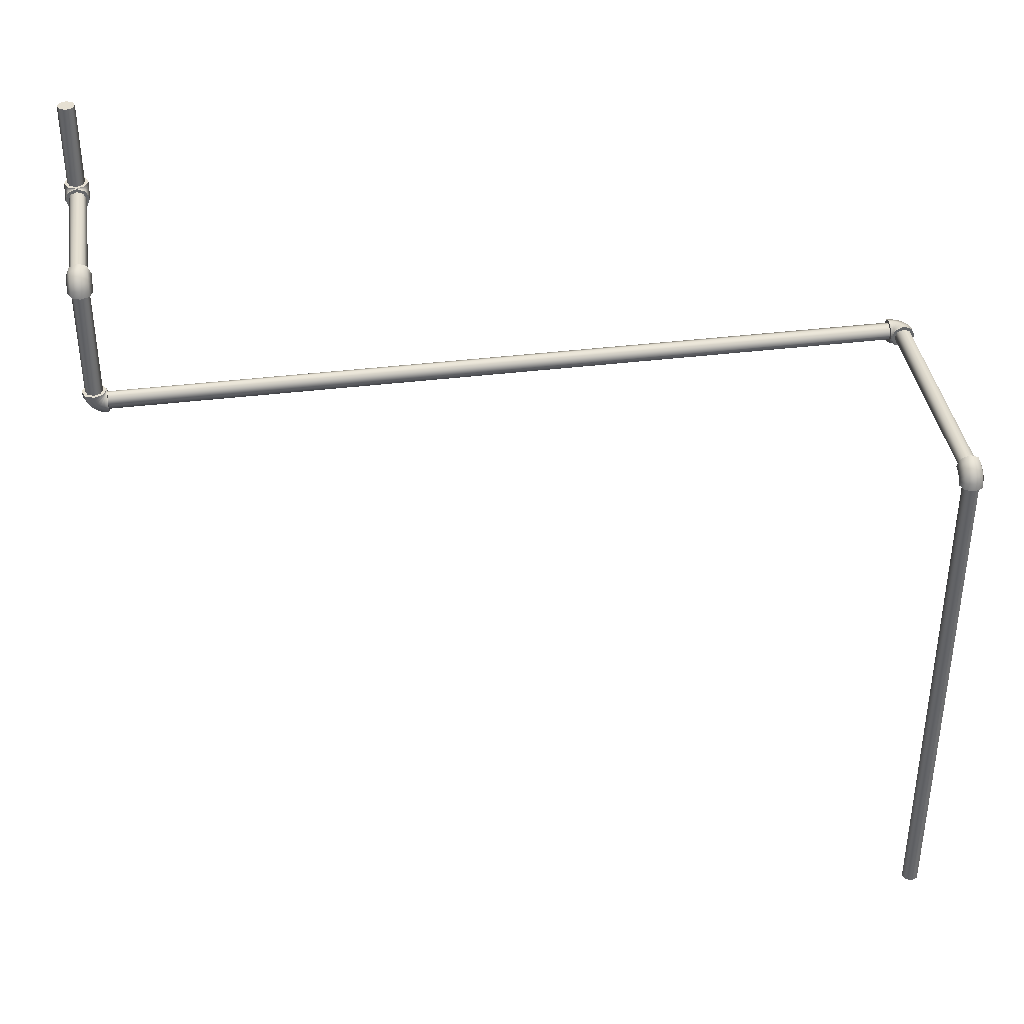
<metadata>
{"format":"obj","ext":"obj","renderer":"f3d","projection":"perspective","resolution":1024,"background":"white","views":[{"elev":38.5,"azim":-98.8,"up":"+Y"}]}
</metadata>
<code>
o _Geometry_0
v -4228 8.299e+04 8830
v -4215 8.299e+04 8824
v -4202 8.299e+04 8830
v -4196 8.299e+04 8843
v -4202 8.299e+04 8856
v -4215 8.299e+04 8862
v -4228 8.299e+04 8856
v -4234 8.299e+04 8843
v -4227 8.3e+04 8856
v -4232 8.301e+04 8843
v -4214 8.3e+04 8862
v -4202 8.3e+04 8856
v -4196 8.3e+04 8843
v -4202 8.3e+04 8830
v -4214 8.3e+04 8824
v -4227 8.3e+04 8830
v -4222 8.301e+04 8856
v -4226 83017 8843
v -4211 8.301e+04 8862
v -4201 8.3e+04 8856
v -4196 8.3e+04 8843
v -4201 8.3e+04 8830
v -4211 8.301e+04 8824
v -4222 8.301e+04 8830
v -4215 8.302e+04 8856
v -4218 8.303e+04 8843
v -4207 8.301e+04 8862
v -4199 8.3e+04 8856
v -4196 8.3e+04 8843
v -4199 8.3e+04 8830
v -4207 8.301e+04 8824
v -4215 8.302e+04 8830
v -4206 8.303e+04 8856
v -4208 8.303e+04 8843
v -4202 8.301e+04 8862
v -4198 8.3e+04 8856
v -4196 8.3e+04 8843
v -4198 8.3e+04 8830
v -4202 8.301e+04 8824
v -4206 8.303e+04 8830
v -4196 8.303e+04 8856
v -4196 8.303e+04 8843
v -4196 83014 8862
v -4196 8.3e+04 8856
v -4196 8.3e+04 8843
v -4196 8.3e+04 8830
v -4196 83014 8824
v -4196 8.303e+04 8830
v -3862 8.303e+04 8856
v -3862 8.303e+04 8843
v -3862 8.303e+04 8830
v -3862 83014 8824
v -3862 8.3e+04 8830
v -3862 8.3e+04 8843
v -3862 8.3e+04 8856
v -3862 83014 8862
v -3852 8.3e+04 8855
v -3850 83014 8860
v -3856 8.3e+04 8842
v -3860 8.3e+04 8830
v -3862 83014 8824
v -3860 8.303e+04 8830
v -3856 8.303e+04 8842
v -3852 8.303e+04 8855
v -3843 8.3e+04 8850
v -3840 83014 8854
v -3851 8.3e+04 8839
v -3859 8.3e+04 8829
v -3862 83014 8824
v -3859 8.303e+04 8829
v -3851 8.303e+04 8839
v -3843 8.303e+04 8850
v -3836 8.3e+04 8843
v -3832 83014 8846
v -3847 8.3e+04 8835
v -3857 8.3e+04 8827
v -3862 83014 8824
v -3857 8.303e+04 8827
v -3847 8.303e+04 8835
v -3836 8.303e+04 8843
v -3831 8.3e+04 8834
v -3826 83014 8836
v -3844 8.3e+04 8830
v -3856 8.3e+04 8826
v -3862 83014 8824
v -3856 8.303e+04 8826
v -3844 8.303e+04 8830
v -3831 8.303e+04 8834
v -3830 8.3e+04 8824
v -3824 83014 8824
v -3843 8.3e+04 8824
v -3856 8.3e+04 8824
v -3862 83014 8824
v -3856 8.303e+04 8824
v -3843 8.303e+04 8824
v -3830 8.303e+04 8824
v -3830 8.3e+04 7618
v -3824 83014 7618
v -3830 8.303e+04 7618
v -3843 8.303e+04 7618
v -3856 8.303e+04 7618
v -3862 83014 7618
v -3856 8.3e+04 7618
v -3843 8.3e+04 7618
v -3856 8.3e+04 7608
v -3843 8.3e+04 7606
v -3862 8.301e+04 7612
v -3856 8.303e+04 7616
v -3843 8.303e+04 7618
v -3830 8.303e+04 7616
v -3824 8.301e+04 7612
v -3830 8.3e+04 7608
v -3856 8.301e+04 7599
v -3843 8.3e+04 7596
v -3862 8.302e+04 7607
v -3856 8.303e+04 7615
v -3843 8.303e+04 7618
v -3830 8.303e+04 7615
v -3824 8.302e+04 7607
v -3830 8.301e+04 7599
v -3856 8.301e+04 7592
v -3843 83011 7588
v -3862 8.302e+04 7603
v -3856 8.303e+04 7613
v -3843 8.303e+04 7618
v -3830 8.303e+04 7613
v -3824 8.302e+04 7603
v -3830 8.301e+04 7592
v -3856 8.302e+04 7587
v -3843 8.302e+04 7582
v -3862 8.303e+04 7600
v -3856 8.303e+04 7612
v -3843 8.303e+04 7618
v -3830 8.303e+04 7612
v -3824 8.303e+04 7600
v -3830 8.302e+04 7587
v -3856 8.303e+04 7586
v -3843 8.303e+04 7580
v -3862 8.303e+04 7599
v -3856 8.303e+04 7612
v -3843 8.303e+04 7618
v -3830 8.303e+04 7612
v -3824 8.303e+04 7599
v -3830 8.303e+04 7586
v -3856 8.321e+04 7586
v -3843 8.321e+04 7580
v -3830 8.321e+04 7586
v -3824 8.321e+04 7599
v -3830 8.321e+04 7612
v -3843 8.321e+04 7618
v -3856 8.321e+04 7612
v -3862 8.321e+04 7599
v -3855 8.322e+04 7612
v -3860 8.322e+04 7599
v -3842 8.321e+04 7618
v -3830 8.321e+04 7612
v -3824 8.321e+04 7599
v -3830 8.321e+04 7586
v -3842 8.321e+04 7580
v -3855 8.322e+04 7586
v -3850 8.323e+04 7612
v -3854 83229 7599
v -3839 8.322e+04 7618
v -3829 8.321e+04 7612
v -3824 8.321e+04 7599
v -3829 8.321e+04 7586
v -3839 8.322e+04 7580
v -3850 8.323e+04 7586
v -3843 8.323e+04 7612
v -3846 8.324e+04 7599
v -3835 8.322e+04 7618
v -3827 8.321e+04 7612
v -3824 8.321e+04 7599
v -3827 8.321e+04 7586
v -3835 8.322e+04 7580
v -3843 8.323e+04 7586
v -3834 8.324e+04 7612
v -3836 8.324e+04 7599
v -3830 8.323e+04 7618
v -3826 8.321e+04 7612
v -3824 8.321e+04 7599
v -3826 8.321e+04 7586
v -3830 8.323e+04 7580
v -3834 8.324e+04 7586
v -3824 8.324e+04 7612
v -3824 8.324e+04 7599
v -3824 83226 7618
v -3824 8.321e+04 7612
v -3824 8.321e+04 7599
v -3824 8.321e+04 7586
v -3824 83226 7580
v -3824 8.324e+04 7586
v -3612 8.321e+04 7612
v -3612 83226 7618
v -3612 8.324e+04 7612
v -3612 8.324e+04 7599
v -3612 8.324e+04 7586
v -3612 83226 7580
v -3612 8.321e+04 7586
v -3612 8.321e+04 7599
v -3602 8.321e+04 7586
v -3600 8.321e+04 7599
v -3606 8.323e+04 7580
v -3610 8.324e+04 7586
v -3612 8.324e+04 7599
v -3610 8.324e+04 7612
v -3606 8.323e+04 7618
v -3602 8.321e+04 7612
v -3593 8.322e+04 7586
v -3590 8.321e+04 7599
v -3601 8.323e+04 7580
v -3609 8.324e+04 7586
v -3612 8.324e+04 7599
v -3609 8.324e+04 7612
v -3601 8.323e+04 7618
v -3593 8.322e+04 7612
v -3586 8.323e+04 7586
v -3582 83223 7599
v -3597 8.323e+04 7580
v -3607 8.324e+04 7586
v -3612 8.324e+04 7599
v -3607 8.324e+04 7612
v -3597 8.323e+04 7618
v -3586 8.323e+04 7612
v -3581 8.324e+04 7586
v -3576 8.323e+04 7599
v -3594 8.324e+04 7580
v -3606 8.324e+04 7586
v -3612 8.324e+04 7599
v -3606 8.324e+04 7612
v -3594 8.324e+04 7618
v -3581 8.324e+04 7612
v -3580 8.325e+04 7586
v -3574 8.325e+04 7599
v -3593 8.325e+04 7580
v -3606 8.325e+04 7586
v -3612 8.325e+04 7599
v -3606 8.325e+04 7612
v -3593 8.325e+04 7618
v -3580 8.325e+04 7612
v -4206 82172 8852
v -4215 82172 8856
v -4224 82172 8852
v -4228 82172 8843
v -4224 82172 8834
v -4215 82172 8830
v -4206 82172 8834
v -4202 82172 8843
v -4202 8.299e+04 8843
v -4206 8.299e+04 8834
v -4215 8.299e+04 8830
v -4224 8.299e+04 8834
v -4228 8.299e+04 8843
v -4224 8.299e+04 8852
v -4215 8.299e+04 8856
v -4206 8.299e+04 8852
v -4196 8.3e+04 8834
v -4196 8.3e+04 8843
v -4196 8.3e+04 8852
v -4196 83014 8856
v -4196 8.302e+04 8852
v -4196 8.303e+04 8843
v -4196 8.302e+04 8834
v -4196 83014 8830
v -3862 83014 8830
v -3862 8.302e+04 8834
v -3862 8.303e+04 8843
v -3862 8.302e+04 8852
v -3862 83014 8856
v -3862 8.3e+04 8852
v -3862 8.3e+04 8843
v -3862 8.3e+04 8834
v -3834 8.302e+04 8824
v -3843 8.303e+04 8824
v -3852 8.302e+04 8824
v -3856 83014 8824
v -3852 8.3e+04 8824
v -3843 8.3e+04 8824
v -3834 8.3e+04 8824
v -3830 83014 8824
v -3830 83014 7618
v -3834 8.3e+04 7618
v -3843 8.3e+04 7618
v -3852 8.3e+04 7618
v -3856 83014 7618
v -3852 8.302e+04 7618
v -3843 8.303e+04 7618
v -3834 8.302e+04 7618
v -3834 8.303e+04 7608
v -3843 8.303e+04 7612
v -3852 8.303e+04 7608
v -3856 8.303e+04 7599
v -3852 8.303e+04 7590
v -3843 8.303e+04 7586
v -3834 8.303e+04 7590
v -3830 8.303e+04 7599
v -3830 8.321e+04 7599
v -3834 8.321e+04 7590
v -3843 8.321e+04 7586
v -3852 8.321e+04 7590
v -3856 8.321e+04 7599
v -3852 8.321e+04 7608
v -3843 8.321e+04 7612
v -3834 8.321e+04 7608
v -3824 8.322e+04 7590
v -3824 8.321e+04 7599
v -3824 8.322e+04 7608
v -3824 83226 7612
v -3824 8.324e+04 7608
v -3824 8.324e+04 7599
v -3824 8.324e+04 7590
v -3824 83226 7586
v -3612 83226 7586
v -3612 8.324e+04 7590
v -3612 8.324e+04 7599
v -3612 8.324e+04 7608
v -3612 83226 7612
v -3612 8.322e+04 7608
v -3612 8.321e+04 7599
v -3612 8.322e+04 7590
v -3584 8.325e+04 7608
v -3593 8.325e+04 7612
v -3602 8.325e+04 7608
v -3606 8.325e+04 7599
v -3602 8.325e+04 7590
v -3593 8.325e+04 7586
v -3584 8.325e+04 7590
v -3580 8.325e+04 7599
v -3580 83376 7599
v -3584 83376 7590
v -3593 83376 7586
v -3602 83376 7590
v -3606 83376 7599
v -3602 83376 7608
v -3593 83376 7612
v -3584 83376 7608
v -4228 8.299e+04 8830
v -4215 8.299e+04 8824
v -4202 8.299e+04 8830
v -4196 8.299e+04 8843
v -4202 8.299e+04 8856
v -4215 8.299e+04 8862
v -4228 8.299e+04 8856
v -4234 8.299e+04 8843
v -4196 8.303e+04 8856
v -4196 8.303e+04 8843
v -4196 83014 8862
v -4196 8.3e+04 8856
v -4196 8.3e+04 8843
v -4196 8.3e+04 8830
v -4196 83014 8824
v -4196 8.303e+04 8830
v -3862 8.303e+04 8856
v -3862 8.303e+04 8843
v -3862 8.303e+04 8830
v -3862 83014 8824
v -3862 8.3e+04 8830
v -3862 8.3e+04 8843
v -3862 8.3e+04 8856
v -3862 83014 8862
v -3830 8.3e+04 8824
v -3824 83014 8824
v -3843 8.3e+04 8824
v -3856 8.3e+04 8824
v -3862 83014 8824
v -3856 8.303e+04 8824
v -3843 8.303e+04 8824
v -3830 8.303e+04 8824
v -3830 8.3e+04 7618
v -3824 83014 7618
v -3830 8.303e+04 7618
v -3843 8.303e+04 7618
v -3856 8.303e+04 7618
v -3862 83014 7618
v -3856 8.3e+04 7618
v -3843 8.3e+04 7618
v -3856 8.303e+04 7586
v -3843 8.303e+04 7580
v -3862 8.303e+04 7599
v -3856 8.303e+04 7612
v -3843 8.303e+04 7618
v -3830 8.303e+04 7612
v -3824 8.303e+04 7599
v -3830 8.303e+04 7586
v -3856 8.321e+04 7586
v -3843 8.321e+04 7580
v -3830 8.321e+04 7586
v -3824 8.321e+04 7599
v -3830 8.321e+04 7612
v -3843 8.321e+04 7618
v -3856 8.321e+04 7612
v -3862 8.321e+04 7599
v -3824 8.324e+04 7612
v -3824 8.324e+04 7599
v -3824 83226 7618
v -3824 8.321e+04 7612
v -3824 8.321e+04 7599
v -3824 8.321e+04 7586
v -3824 83226 7580
v -3824 8.324e+04 7586
v -3612 8.321e+04 7612
v -3612 83226 7618
v -3612 8.324e+04 7612
v -3612 8.324e+04 7599
v -3612 8.324e+04 7586
v -3612 83226 7580
v -3612 8.321e+04 7586
v -3612 8.321e+04 7599
v -3580 8.325e+04 7586
v -3574 8.325e+04 7599
v -3593 8.325e+04 7580
v -3606 8.325e+04 7586
v -3612 8.325e+04 7599
v -3606 8.325e+04 7612
v -3593 8.325e+04 7618
v -3580 8.325e+04 7612
v -4206 82172 8852
v -4215 82172 8856
v -4224 82172 8852
v -4228 82172 8843
v -4224 82172 8834
v -4215 82172 8830
v -4206 82172 8834
v -4202 82172 8843
v -4202 8.299e+04 8843
v -4206 8.299e+04 8834
v -4215 8.299e+04 8830
v -4224 8.299e+04 8834
v -4228 8.299e+04 8843
v -4224 8.299e+04 8852
v -4215 8.299e+04 8856
v -4206 8.299e+04 8852
v -4196 8.3e+04 8834
v -4196 8.3e+04 8843
v -4196 8.3e+04 8852
v -4196 83014 8856
v -4196 8.302e+04 8852
v -4196 8.303e+04 8843
v -4196 8.302e+04 8834
v -4196 83014 8830
v -3862 83014 8830
v -3862 8.302e+04 8834
v -3862 8.303e+04 8843
v -3862 8.302e+04 8852
v -3862 83014 8856
v -3862 8.3e+04 8852
v -3862 8.3e+04 8843
v -3862 8.3e+04 8834
v -3834 8.302e+04 8824
v -3843 8.303e+04 8824
v -3852 8.302e+04 8824
v -3856 83014 8824
v -3852 8.3e+04 8824
v -3843 8.3e+04 8824
v -3834 8.3e+04 8824
v -3830 83014 8824
v -3830 83014 7618
v -3834 8.3e+04 7618
v -3843 8.3e+04 7618
v -3852 8.3e+04 7618
v -3856 83014 7618
v -3852 8.302e+04 7618
v -3843 8.303e+04 7618
v -3834 8.302e+04 7618
v -3834 8.303e+04 7608
v -3843 8.303e+04 7612
v -3852 8.303e+04 7608
v -3856 8.303e+04 7599
v -3852 8.303e+04 7590
v -3843 8.303e+04 7586
v -3834 8.303e+04 7590
v -3830 8.303e+04 7599
v -3830 8.321e+04 7599
v -3834 8.321e+04 7590
v -3843 8.321e+04 7586
v -3852 8.321e+04 7590
v -3856 8.321e+04 7599
v -3852 8.321e+04 7608
v -3843 8.321e+04 7612
v -3834 8.321e+04 7608
v -3824 8.322e+04 7590
v -3824 8.321e+04 7599
v -3824 8.322e+04 7608
v -3824 83226 7612
v -3824 8.324e+04 7608
v -3824 8.324e+04 7599
v -3824 8.324e+04 7590
v -3824 83226 7586
v -3612 83226 7586
v -3612 8.324e+04 7590
v -3612 8.324e+04 7599
v -3612 8.324e+04 7608
v -3612 83226 7612
v -3612 8.322e+04 7608
v -3612 8.321e+04 7599
v -3612 8.322e+04 7590
v -3584 8.325e+04 7608
v -3593 8.325e+04 7612
v -3602 8.325e+04 7608
v -3606 8.325e+04 7599
v -3602 8.325e+04 7590
v -3593 8.325e+04 7586
v -3584 8.325e+04 7590
v -3580 8.325e+04 7599
v -3580 83376 7599
v -3584 83376 7590
v -3593 83376 7586
v -3602 83376 7590
v -3606 83376 7599
v -3602 83376 7608
v -3593 83376 7612
v -3584 83376 7608
f 337 338 339
f 337 339 340
f 337 340 341
f 337 341 342
f 337 342 343
f 337 343 344
f 8 7 9
f 8 9 10
f 7 6 11
f 7 11 9
f 6 5 12
f 6 12 11
f 5 4 13
f 5 13 12
f 4 3 14
f 4 14 13
f 3 2 15
f 3 15 14
f 2 1 16
f 2 16 15
f 1 8 10
f 1 10 16
f 10 9 17
f 10 17 18
f 9 11 19
f 9 19 17
f 11 12 20
f 11 20 19
f 12 13 21
f 12 21 20
f 13 14 22
f 13 22 21
f 14 15 23
f 14 23 22
f 15 16 24
f 15 24 23
f 16 10 18
f 16 18 24
f 18 17 25
f 18 25 26
f 17 19 27
f 17 27 25
f 19 20 28
f 19 28 27
f 20 21 29
f 20 29 28
f 21 22 30
f 21 30 29
f 22 23 31
f 22 31 30
f 23 24 32
f 23 32 31
f 24 18 26
f 24 26 32
f 26 25 33
f 26 33 34
f 25 27 35
f 25 35 33
f 27 28 36
f 27 36 35
f 28 29 37
f 28 37 36
f 29 30 38
f 29 38 37
f 30 31 39
f 30 39 38
f 31 32 40
f 31 40 39
f 32 26 34
f 32 34 40
f 34 33 345
f 34 345 346
f 33 35 347
f 33 347 345
f 35 36 348
f 35 348 347
f 36 37 349
f 36 349 348
f 37 38 350
f 37 350 349
f 38 39 351
f 38 351 350
f 39 40 352
f 39 352 351
f 40 34 346
f 40 346 352
f 42 41 43
f 42 43 44
f 42 44 45
f 42 45 46
f 42 46 47
f 42 47 48
f 353 354 355
f 353 355 356
f 353 356 357
f 353 357 358
f 353 358 359
f 353 359 360
f 56 55 57
f 56 57 58
f 55 54 59
f 55 59 57
f 54 53 60
f 54 60 59
f 53 52 61
f 53 61 60
f 52 51 62
f 52 62 61
f 51 50 63
f 51 63 62
f 50 49 64
f 50 64 63
f 49 56 58
f 49 58 64
f 58 57 65
f 58 65 66
f 57 59 67
f 57 67 65
f 59 60 68
f 59 68 67
f 60 61 69
f 60 69 68
f 61 62 70
f 61 70 69
f 62 63 71
f 62 71 70
f 63 64 72
f 63 72 71
f 64 58 66
f 64 66 72
f 66 65 73
f 66 73 74
f 65 67 75
f 65 75 73
f 67 68 76
f 67 76 75
f 68 69 77
f 68 77 76
f 69 70 78
f 69 78 77
f 70 71 79
f 70 79 78
f 71 72 80
f 71 80 79
f 72 66 74
f 72 74 80
f 74 73 81
f 74 81 82
f 73 75 83
f 73 83 81
f 75 76 84
f 75 84 83
f 76 77 85
f 76 85 84
f 77 78 86
f 77 86 85
f 78 79 87
f 78 87 86
f 79 80 88
f 79 88 87
f 80 74 82
f 80 82 88
f 82 81 361
f 82 361 362
f 81 83 363
f 81 363 361
f 83 84 364
f 83 364 363
f 84 85 365
f 84 365 364
f 85 86 366
f 85 366 365
f 86 87 367
f 86 367 366
f 87 88 368
f 87 368 367
f 88 82 362
f 88 362 368
f 90 89 91
f 90 91 92
f 90 92 93
f 90 93 94
f 90 94 95
f 90 95 96
f 369 370 371
f 369 371 372
f 369 372 373
f 369 373 374
f 369 374 375
f 369 375 376
f 104 103 105
f 104 105 106
f 103 102 107
f 103 107 105
f 102 101 108
f 102 108 107
f 101 100 109
f 101 109 108
f 100 99 110
f 100 110 109
f 99 98 111
f 99 111 110
f 98 97 112
f 98 112 111
f 97 104 106
f 97 106 112
f 106 105 113
f 106 113 114
f 105 107 115
f 105 115 113
f 107 108 116
f 107 116 115
f 108 109 117
f 108 117 116
f 109 110 118
f 109 118 117
f 110 111 119
f 110 119 118
f 111 112 120
f 111 120 119
f 112 106 114
f 112 114 120
f 114 113 121
f 114 121 122
f 113 115 123
f 113 123 121
f 115 116 124
f 115 124 123
f 116 117 125
f 116 125 124
f 117 118 126
f 117 126 125
f 118 119 127
f 118 127 126
f 119 120 128
f 119 128 127
f 120 114 122
f 120 122 128
f 122 121 129
f 122 129 130
f 121 123 131
f 121 131 129
f 123 124 132
f 123 132 131
f 124 125 133
f 124 133 132
f 125 126 134
f 125 134 133
f 126 127 135
f 126 135 134
f 127 128 136
f 127 136 135
f 128 122 130
f 128 130 136
f 130 129 377
f 130 377 378
f 129 131 379
f 129 379 377
f 131 132 380
f 131 380 379
f 132 133 381
f 132 381 380
f 133 134 382
f 133 382 381
f 134 135 383
f 134 383 382
f 135 136 384
f 135 384 383
f 136 130 378
f 136 378 384
f 138 137 139
f 138 139 140
f 138 140 141
f 138 141 142
f 138 142 143
f 138 143 144
f 385 386 387
f 385 387 388
f 385 388 389
f 385 389 390
f 385 390 391
f 385 391 392
f 152 151 153
f 152 153 154
f 151 150 155
f 151 155 153
f 150 149 156
f 150 156 155
f 149 148 157
f 149 157 156
f 148 147 158
f 148 158 157
f 147 146 159
f 147 159 158
f 146 145 160
f 146 160 159
f 145 152 154
f 145 154 160
f 154 153 161
f 154 161 162
f 153 155 163
f 153 163 161
f 155 156 164
f 155 164 163
f 156 157 165
f 156 165 164
f 157 158 166
f 157 166 165
f 158 159 167
f 158 167 166
f 159 160 168
f 159 168 167
f 160 154 162
f 160 162 168
f 162 161 169
f 162 169 170
f 161 163 171
f 161 171 169
f 163 164 172
f 163 172 171
f 164 165 173
f 164 173 172
f 165 166 174
f 165 174 173
f 166 167 175
f 166 175 174
f 167 168 176
f 167 176 175
f 168 162 170
f 168 170 176
f 170 169 177
f 170 177 178
f 169 171 179
f 169 179 177
f 171 172 180
f 171 180 179
f 172 173 181
f 172 181 180
f 173 174 182
f 173 182 181
f 174 175 183
f 174 183 182
f 175 176 184
f 175 184 183
f 176 170 178
f 176 178 184
f 178 177 393
f 178 393 394
f 177 179 395
f 177 395 393
f 179 180 396
f 179 396 395
f 180 181 397
f 180 397 396
f 181 182 398
f 181 398 397
f 182 183 399
f 182 399 398
f 183 184 400
f 183 400 399
f 184 178 394
f 184 394 400
f 186 185 187
f 186 187 188
f 186 188 189
f 186 189 190
f 186 190 191
f 186 191 192
f 401 402 403
f 401 403 404
f 401 404 405
f 401 405 406
f 401 406 407
f 401 407 408
f 200 199 201
f 200 201 202
f 199 198 203
f 199 203 201
f 198 197 204
f 198 204 203
f 197 196 205
f 197 205 204
f 196 195 206
f 196 206 205
f 195 194 207
f 195 207 206
f 194 193 208
f 194 208 207
f 193 200 202
f 193 202 208
f 202 201 209
f 202 209 210
f 201 203 211
f 201 211 209
f 203 204 212
f 203 212 211
f 204 205 213
f 204 213 212
f 205 206 214
f 205 214 213
f 206 207 215
f 206 215 214
f 207 208 216
f 207 216 215
f 208 202 210
f 208 210 216
f 210 209 217
f 210 217 218
f 209 211 219
f 209 219 217
f 211 212 220
f 211 220 219
f 212 213 221
f 212 221 220
f 213 214 222
f 213 222 221
f 214 215 223
f 214 223 222
f 215 216 224
f 215 224 223
f 216 210 218
f 216 218 224
f 218 217 225
f 218 225 226
f 217 219 227
f 217 227 225
f 219 220 228
f 219 228 227
f 220 221 229
f 220 229 228
f 221 222 230
f 221 230 229
f 222 223 231
f 222 231 230
f 223 224 232
f 223 232 231
f 224 218 226
f 224 226 232
f 226 225 409
f 226 409 410
f 225 227 411
f 225 411 409
f 227 228 412
f 227 412 411
f 228 229 413
f 228 413 412
f 229 230 414
f 229 414 413
f 230 231 415
f 230 415 414
f 231 232 416
f 231 416 415
f 232 226 410
f 232 410 416
f 234 233 235
f 234 235 236
f 234 236 237
f 234 237 238
f 234 238 239
f 234 239 240
f 417 418 419
f 417 419 420
f 417 420 421
f 417 421 422
f 417 422 423
f 417 423 424
f 425 426 427
f 425 427 428
f 425 428 429
f 425 429 430
f 425 430 431
f 425 431 432
f 248 247 250
f 248 250 249
f 247 246 251
f 247 251 250
f 246 245 252
f 246 252 251
f 245 244 253
f 245 253 252
f 244 243 254
f 244 254 253
f 243 242 255
f 243 255 254
f 242 241 256
f 242 256 255
f 241 248 249
f 241 249 256
f 433 434 435
f 433 435 436
f 433 436 437
f 433 437 438
f 433 438 439
f 433 439 440
f 441 442 443
f 441 443 444
f 441 444 445
f 441 445 446
f 441 446 447
f 441 447 448
f 264 263 266
f 264 266 265
f 263 262 267
f 263 267 266
f 262 261 268
f 262 268 267
f 261 260 269
f 261 269 268
f 260 259 270
f 260 270 269
f 259 258 271
f 259 271 270
f 258 257 272
f 258 272 271
f 257 264 265
f 257 265 272
f 449 450 451
f 449 451 452
f 449 452 453
f 449 453 454
f 449 454 455
f 449 455 456
f 457 458 459
f 457 459 460
f 457 460 461
f 457 461 462
f 457 462 463
f 457 463 464
f 280 279 282
f 280 282 281
f 279 278 283
f 279 283 282
f 278 277 284
f 278 284 283
f 277 276 285
f 277 285 284
f 276 275 286
f 276 286 285
f 275 274 287
f 275 287 286
f 274 273 288
f 274 288 287
f 273 280 281
f 273 281 288
f 465 466 467
f 465 467 468
f 465 468 469
f 465 469 470
f 465 470 471
f 465 471 472
f 473 474 475
f 473 475 476
f 473 476 477
f 473 477 478
f 473 478 479
f 473 479 480
f 296 295 298
f 296 298 297
f 295 294 299
f 295 299 298
f 294 293 300
f 294 300 299
f 293 292 301
f 293 301 300
f 292 291 302
f 292 302 301
f 291 290 303
f 291 303 302
f 290 289 304
f 290 304 303
f 289 296 297
f 289 297 304
f 481 482 483
f 481 483 484
f 481 484 485
f 481 485 486
f 481 486 487
f 481 487 488
f 489 490 491
f 489 491 492
f 489 492 493
f 489 493 494
f 489 494 495
f 489 495 496
f 312 311 314
f 312 314 313
f 311 310 315
f 311 315 314
f 310 309 316
f 310 316 315
f 309 308 317
f 309 317 316
f 308 307 318
f 308 318 317
f 307 306 319
f 307 319 318
f 306 305 320
f 306 320 319
f 305 312 313
f 305 313 320
f 497 498 499
f 497 499 500
f 497 500 501
f 497 501 502
f 497 502 503
f 497 503 504
f 505 506 507
f 505 507 508
f 505 508 509
f 505 509 510
f 505 510 511
f 505 511 512
f 328 327 330
f 328 330 329
f 327 326 331
f 327 331 330
f 326 325 332
f 326 332 331
f 325 324 333
f 325 333 332
f 324 323 334
f 324 334 333
f 323 322 335
f 323 335 334
f 322 321 336
f 322 336 335
f 321 328 329
f 321 329 336

</code>
